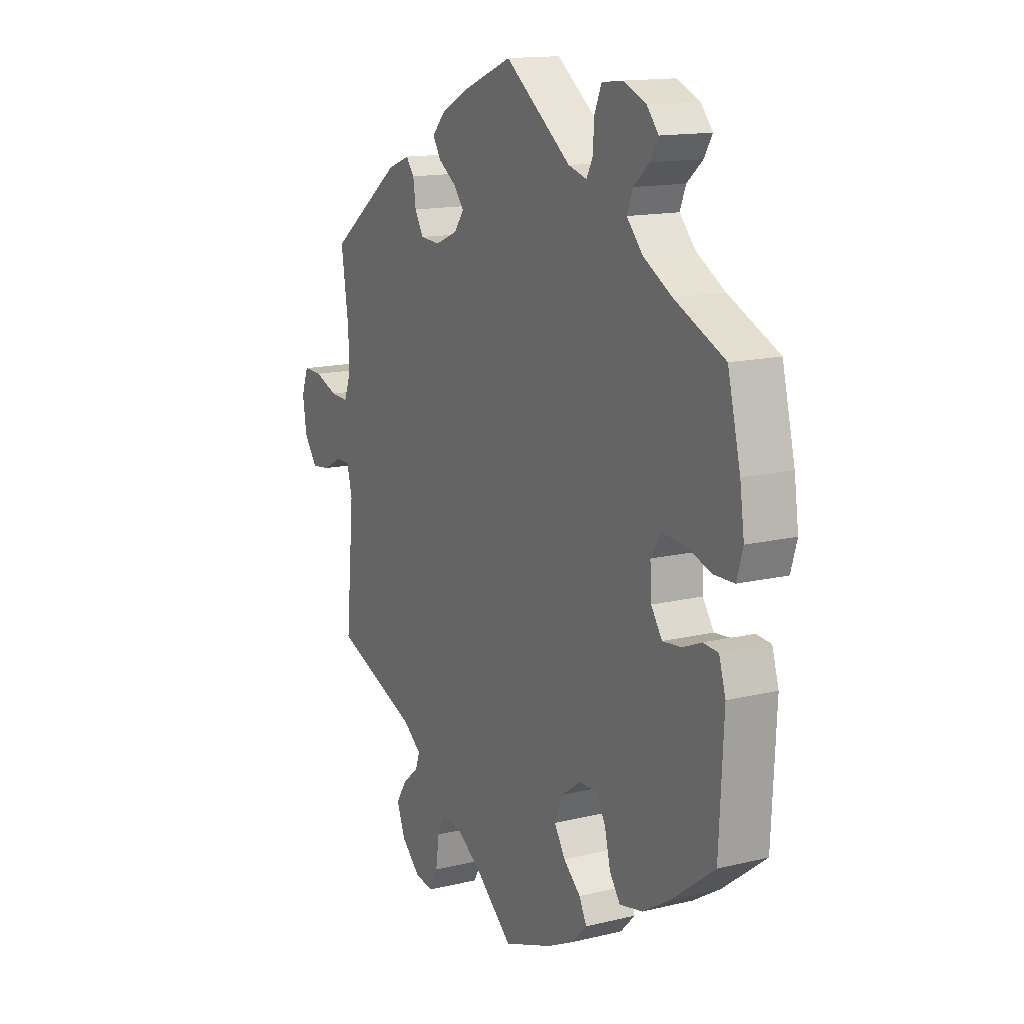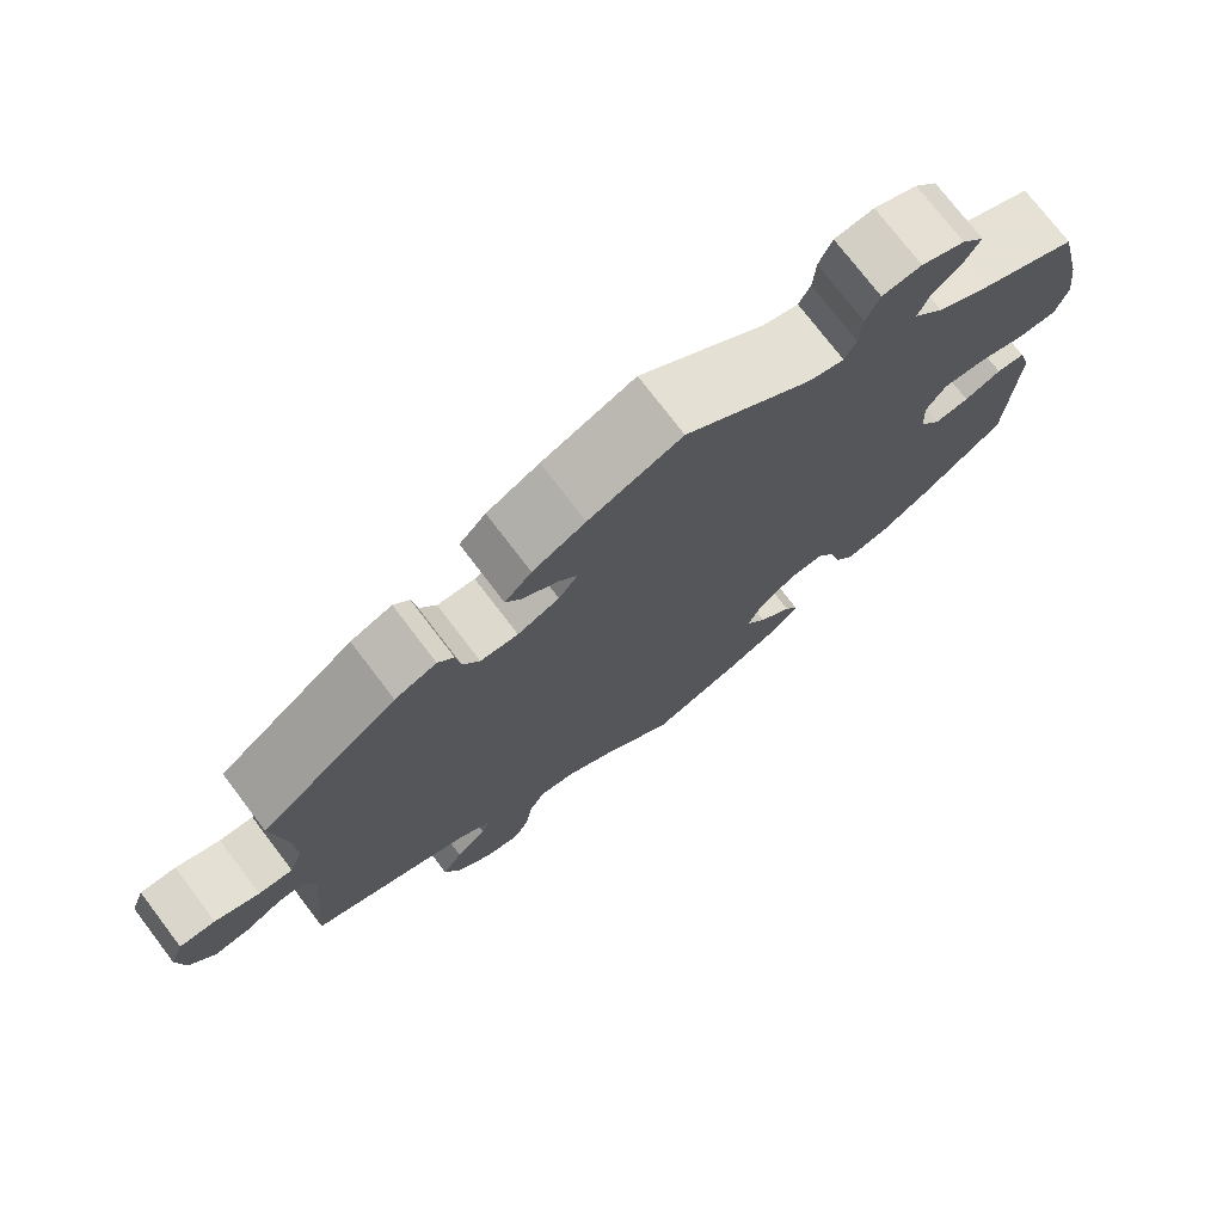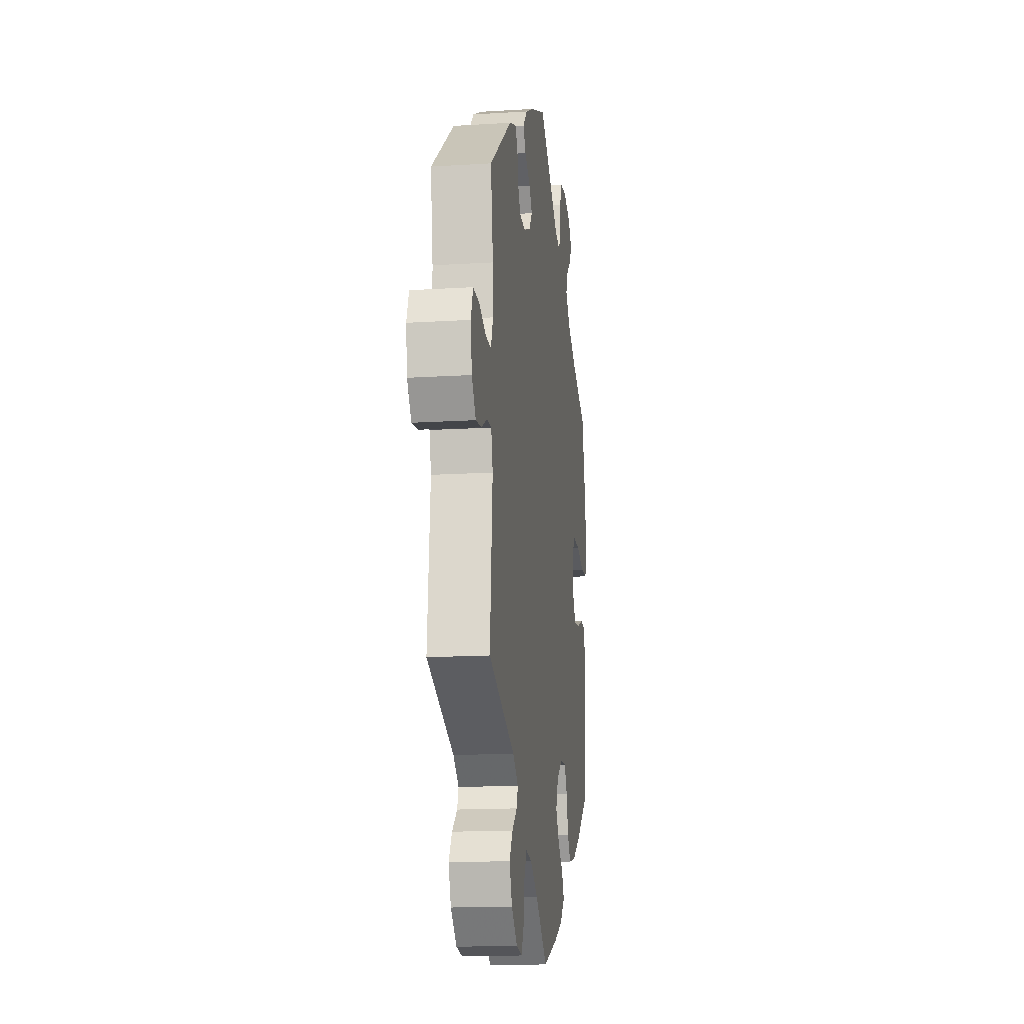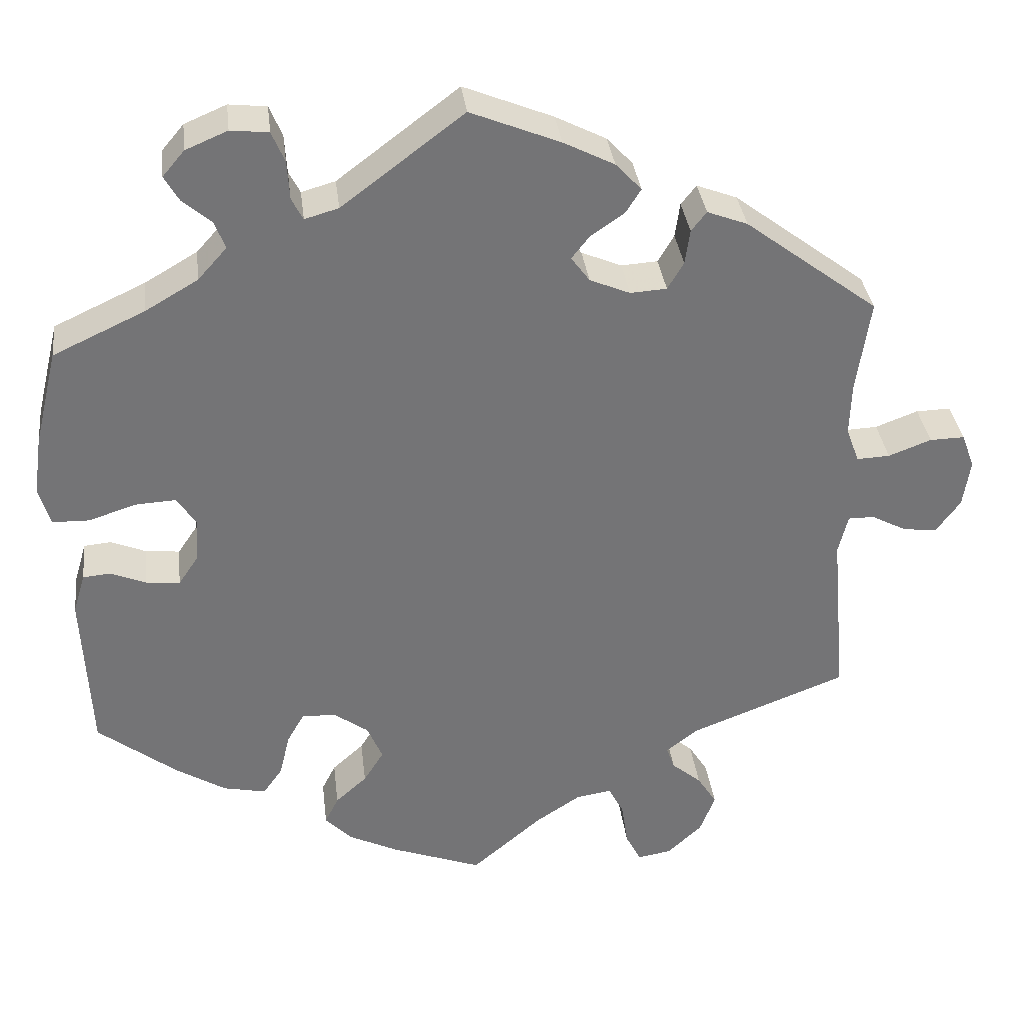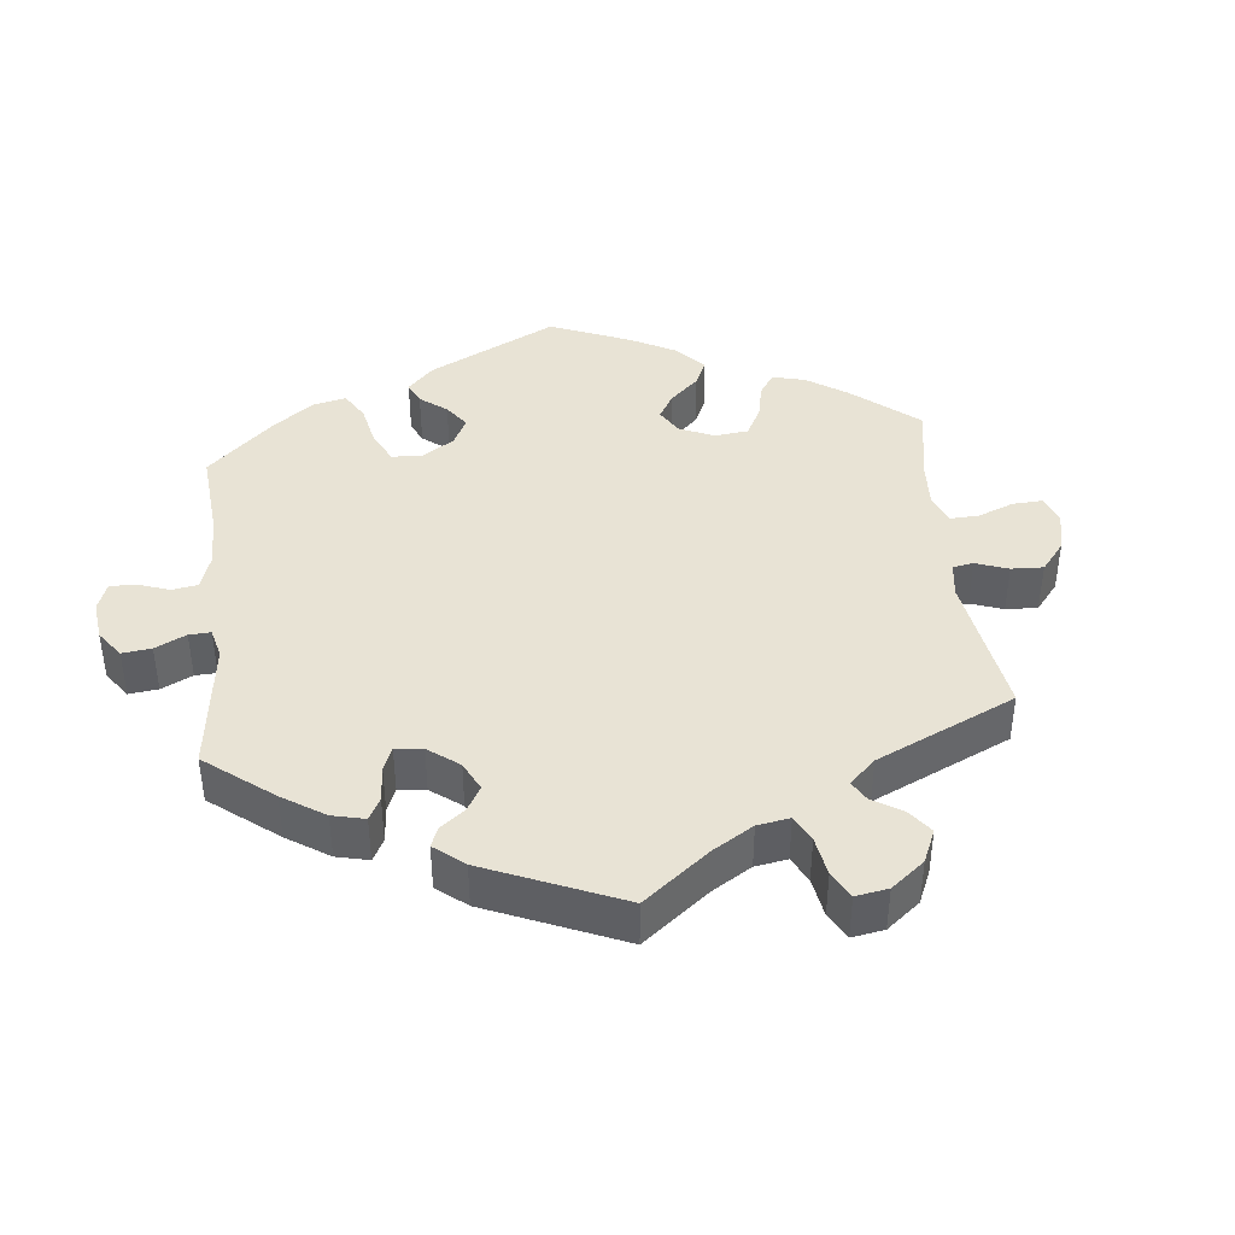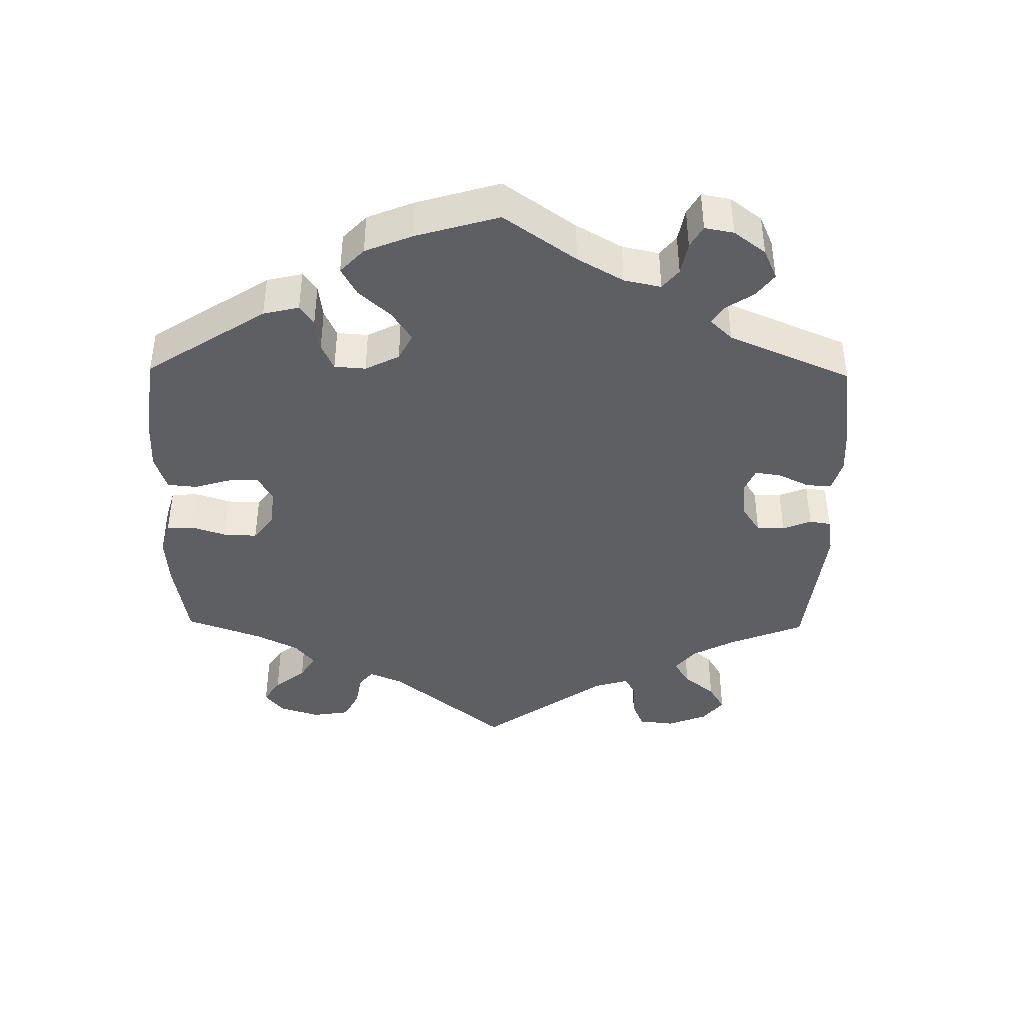
<metadata>
{"format":"obj","ext":"obj","renderer":"f3d","projection":"perspective","resolution":1024,"background":"white","views":[{"elev":14.3,"azim":-118.0,"up":"+Z"},{"elev":74.9,"azim":142.7,"up":"+Z"},{"elev":-15.3,"azim":97.6,"up":"+Z"},{"elev":34.2,"azim":-6.8,"up":"+Z"},{"elev":41.0,"azim":53.8,"up":"+Y"},{"elev":-41.7,"azim":-60.9,"up":"+Y"}]}
</metadata>
<code>
v -0.387 0.07 0.342
v -0.322 0.07 0.38
v -0.286 0.07 0.42
v -0.299 0.07 0.454
v -0.335 0.07 0.485
v -0.353 0.07 0.516
v -0.326 0.07 0.548
v -0.274 0.07 0.57
v -0.227 0.07 0.565
v -0.211 0.07 0.527
v -0.208 0.07 0.479
v -0.194 0.07 0.452
v -0.152 0.07 0.464
v -0.001 0.07 0.578
v 0.11 0.07 0.533
v 0.173 0.07 0.501
v 0.205 0.07 0.467
v 0.186 0.07 0.437
v 0.145 0.07 0.409
v 0.122 0.07 0.38
v 0.145 0.07 0.349
v 0.195 0.07 0.328
v 0.24 0.07 0.331
v 0.26 0.07 0.365
v 0.266 0.07 0.408
v 0.285 0.07 0.432
v 0.335 0.07 0.413
v 0.5 0.07 0.289
v 0.483 0.07 0.174
v 0.481 0.07 0.108
v 0.497 0.07 0.065
v 0.538 0.07 0.067
v 0.591 0.07 0.087
v 0.634 0.07 0.088
v 0.65 0.07 0.045
v 0.641 0.07 -0.014
v 0.611 0.07 -0.055
v 0.569 0.07 -0.05
v 0.525 0.07 -0.027
v 0.493 0.07 -0.027
v 0.481 0.07 -0.076
v 0.5 0.07 -0.289
v 0.306 0.07 -0.364
v 0.266 0.07 -0.395
v 0.276 0.07 -0.423
v 0.313 0.07 -0.454
v 0.337 0.07 -0.492
v 0.318 0.07 -0.541
v 0.275 0.07 -0.581
v 0.233 0.07 -0.588
v 0.214 0.07 -0.551
v 0.206 0.07 -0.496
v 0.187 0.07 -0.46
v 0.143 0.07 -0.467
v 0.087 0.07 -0.504
v 0 0.07 -0.578
v -0.112 0.07 -0.537
v -0.174 0.07 -0.507
v -0.207 0.07 -0.473
v -0.19 0.07 -0.439
v -0.151 0.07 -0.404
v -0.126 0.07 -0.364
v -0.145 0.07 -0.32
v -0.188 0.07 -0.289
v -0.23 0.07 -0.288
v -0.251 0.07 -0.325
v -0.264 0.07 -0.379
v -0.288 0.07 -0.413
v -0.341 0.07 -0.402
v -0.403 0.07 -0.364
v -0.501 0.07 -0.289
v -0.511 0.07 -0.087
v -0.496 0.07 -0.037
v -0.462 0.07 -0.034
v -0.418 0.07 -0.052
v -0.376 0.07 -0.056
v -0.351 0.07 -0.019
v -0.348 0.07 0.035
v -0.371 0.07 0.071
v -0.422 0.07 0.068
v -0.48 0.07 0.049
v -0.526 0.07 0.05
v -0.54 0.07 0.097
v -0.53 0.07 0.169
v -0.501 0.07 0.289
v -0.387 0 0.342
v -0.322 0 0.38
v -0.286 0 0.42
v -0.299 0 0.454
v -0.335 0 0.485
v -0.353 0 0.516
v -0.326 0 0.548
v -0.274 0 0.57
v -0.227 0 0.565
v -0.211 0 0.527
v -0.208 0 0.479
v -0.194 0 0.452
v -0.152 0 0.464
v -0.001 0 0.578
v 0.11 0 0.533
v 0.173 0 0.501
v 0.205 0 0.467
v 0.186 0 0.437
v 0.145 0 0.409
v 0.122 0 0.38
v 0.145 0 0.349
v 0.195 0 0.328
v 0.24 0 0.331
v 0.26 0 0.365
v 0.266 0 0.408
v 0.285 0 0.432
v 0.335 0 0.413
v 0.5 0 0.289
v 0.483 0 0.174
v 0.481 0 0.108
v 0.497 0 0.065
v 0.538 0 0.067
v 0.591 0 0.087
v 0.634 0 0.088
v 0.65 0 0.045
v 0.641 0 -0.014
v 0.611 0 -0.055
v 0.569 0 -0.05
v 0.525 0 -0.027
v 0.493 0 -0.027
v 0.481 0 -0.076
v 0.5 0 -0.289
v 0.306 0 -0.364
v 0.266 0 -0.395
v 0.276 0 -0.423
v 0.313 0 -0.454
v 0.337 0 -0.492
v 0.318 0 -0.541
v 0.275 0 -0.581
v 0.233 0 -0.588
v 0.214 0 -0.551
v 0.206 0 -0.496
v 0.187 0 -0.46
v 0.143 0 -0.467
v 0.087 0 -0.504
v 0 0 -0.578
v -0.112 0 -0.537
v -0.174 0 -0.507
v -0.207 0 -0.473
v -0.19 0 -0.439
v -0.151 0 -0.404
v -0.126 0 -0.364
v -0.145 0 -0.32
v -0.188 0 -0.289
v -0.23 0 -0.288
v -0.251 0 -0.325
v -0.264 0 -0.379
v -0.288 0 -0.413
v -0.341 0 -0.402
v -0.403 0 -0.364
v -0.501 0 -0.289
v -0.511 0 -0.087
v -0.496 0 -0.037
v -0.462 0 -0.034
v -0.418 0 -0.052
v -0.376 0 -0.056
v -0.351 0 -0.019
v -0.348 0 0.035
v -0.371 0 0.071
v -0.422 0 0.068
v -0.48 0 0.049
v -0.526 0 0.05
v -0.54 0 0.097
v -0.53 0 0.169
v -0.501 0 0.289
f 84 85 1
f 83 84 1 2
f 80 81 82 83
f 79 80 83 2
f 78 79 2 3
f 77 78 3
f 72 73 74 75
f 72 75 76
f 71 72 76
f 70 71 76 77
f 66 67 68 69
f 65 66 69 70
f 58 59 60 61
f 58 61 62
f 55 56 57 58
f 54 55 58 62
f 53 54 62 63
f 49 50 51 52
f 49 52 53
f 48 49 53
f 45 46 47 48
f 44 45 48 53
f 41 42 43
f 40 41 43 44
f 36 37 38 39
f 36 39 40
f 35 36 40
f 32 33 34 35
f 31 32 35 40
f 30 31 40 44
f 26 27 28 29
f 24 25 26 29
f 23 24 29 30
f 22 23 30 44
f 16 17 18 19
f 16 19 20
f 13 14 15 16
f 12 13 16 20
f 8 9 10 11
f 8 11 12
f 7 8 12
f 4 5 6 7
f 3 4 7 12
f 77 3 12 20
f 65 70 77 20
f 44 53 63 64
f 21 22 44 64
f 20 21 64 65
f 86 170 169
f 87 86 169 168
f 168 167 166 165
f 87 168 165 164
f 88 87 164 163
f 88 163 162
f 160 159 158 157
f 161 160 157
f 161 157 156
f 162 161 156 155
f 154 153 152 151
f 155 154 151 150
f 146 145 144 143
f 147 146 143
f 143 142 141 140
f 147 143 140 139
f 148 147 139 138
f 137 136 135 134
f 138 137 134
f 138 134 133
f 133 132 131 130
f 138 133 130 129
f 128 127 126
f 129 128 126 125
f 124 123 122 121
f 125 124 121
f 125 121 120
f 120 119 118 117
f 125 120 117 116
f 129 125 116 115
f 114 113 112 111
f 114 111 110 109
f 115 114 109 108
f 129 115 108 107
f 104 103 102 101
f 105 104 101
f 101 100 99 98
f 105 101 98 97
f 96 95 94 93
f 97 96 93
f 97 93 92
f 92 91 90 89
f 97 92 89 88
f 105 97 88 162
f 105 162 155 150
f 149 148 138 129
f 149 129 107 106
f 150 149 106 105
f 1 86 87 2
f 2 87 88 3
f 3 88 89 4
f 4 89 90 5
f 5 90 91 6
f 6 91 92 7
f 7 92 93 8
f 8 93 94 9
f 9 94 95 10
f 10 95 96 11
f 11 96 97 12
f 12 97 98 13
f 13 98 99 14
f 14 99 100 15
f 15 100 101 16
f 16 101 102 17
f 17 102 103 18
f 18 103 104 19
f 19 104 105 20
f 20 105 106 21
f 21 106 107 22
f 22 107 108 23
f 23 108 109 24
f 24 109 110 25
f 25 110 111 26
f 26 111 112 27
f 27 112 113 28
f 28 113 114 29
f 29 114 115 30
f 30 115 116 31
f 31 116 117 32
f 32 117 118 33
f 33 118 119 34
f 34 119 120 35
f 35 120 121 36
f 36 121 122 37
f 37 122 123 38
f 38 123 124 39
f 39 124 125 40
f 40 125 126 41
f 41 126 127 42
f 42 127 128 43
f 43 128 129 44
f 44 129 130 45
f 45 130 131 46
f 46 131 132 47
f 47 132 133 48
f 48 133 134 49
f 49 134 135 50
f 50 135 136 51
f 51 136 137 52
f 52 137 138 53
f 53 138 139 54
f 54 139 140 55
f 55 140 141 56
f 56 141 142 57
f 57 142 143 58
f 58 143 144 59
f 59 144 145 60
f 60 145 146 61
f 61 146 147 62
f 62 147 148 63
f 63 148 149 64
f 64 149 150 65
f 65 150 151 66
f 66 151 152 67
f 67 152 153 68
f 68 153 154 69
f 69 154 155 70
f 70 155 156 71
f 71 156 157 72
f 72 157 158 73
f 73 158 159 74
f 74 159 160 75
f 75 160 161 76
f 76 161 162 77
f 77 162 163 78
f 78 163 164 79
f 79 164 165 80
f 80 165 166 81
f 81 166 167 82
f 82 167 168 83
f 83 168 169 84
f 84 169 170 85
f 85 170 86 1

</code>
